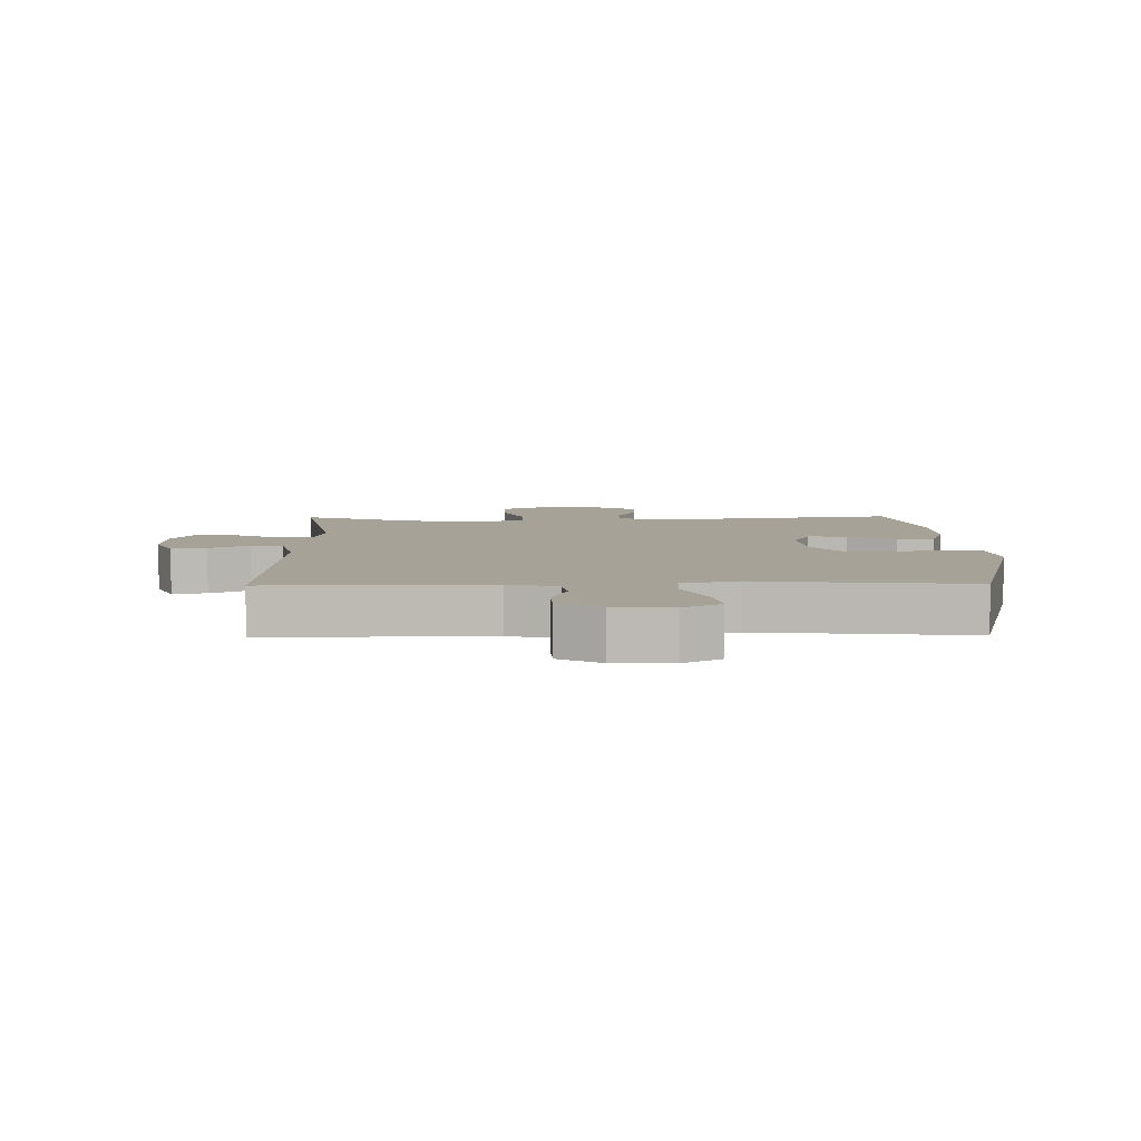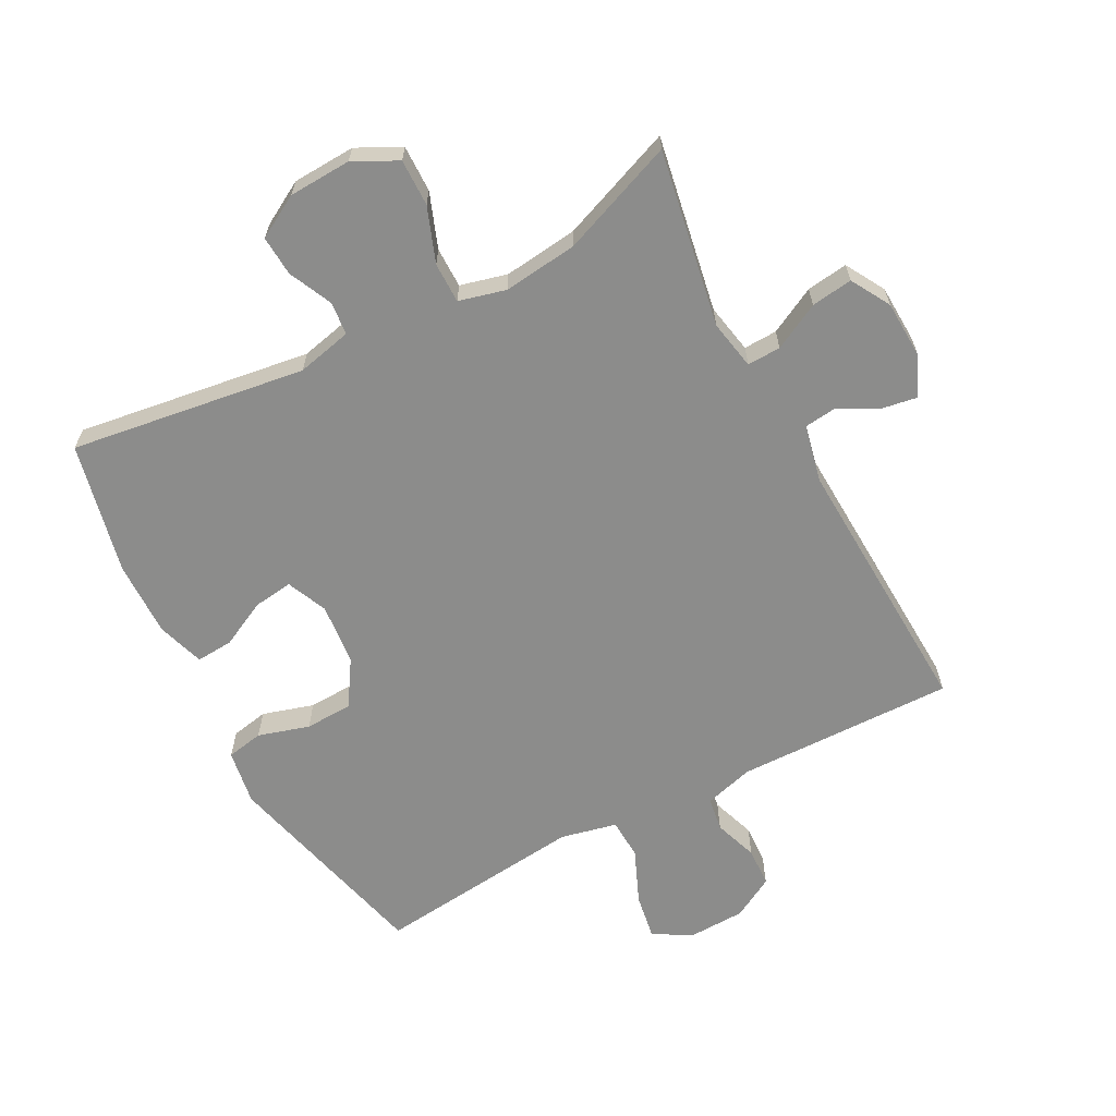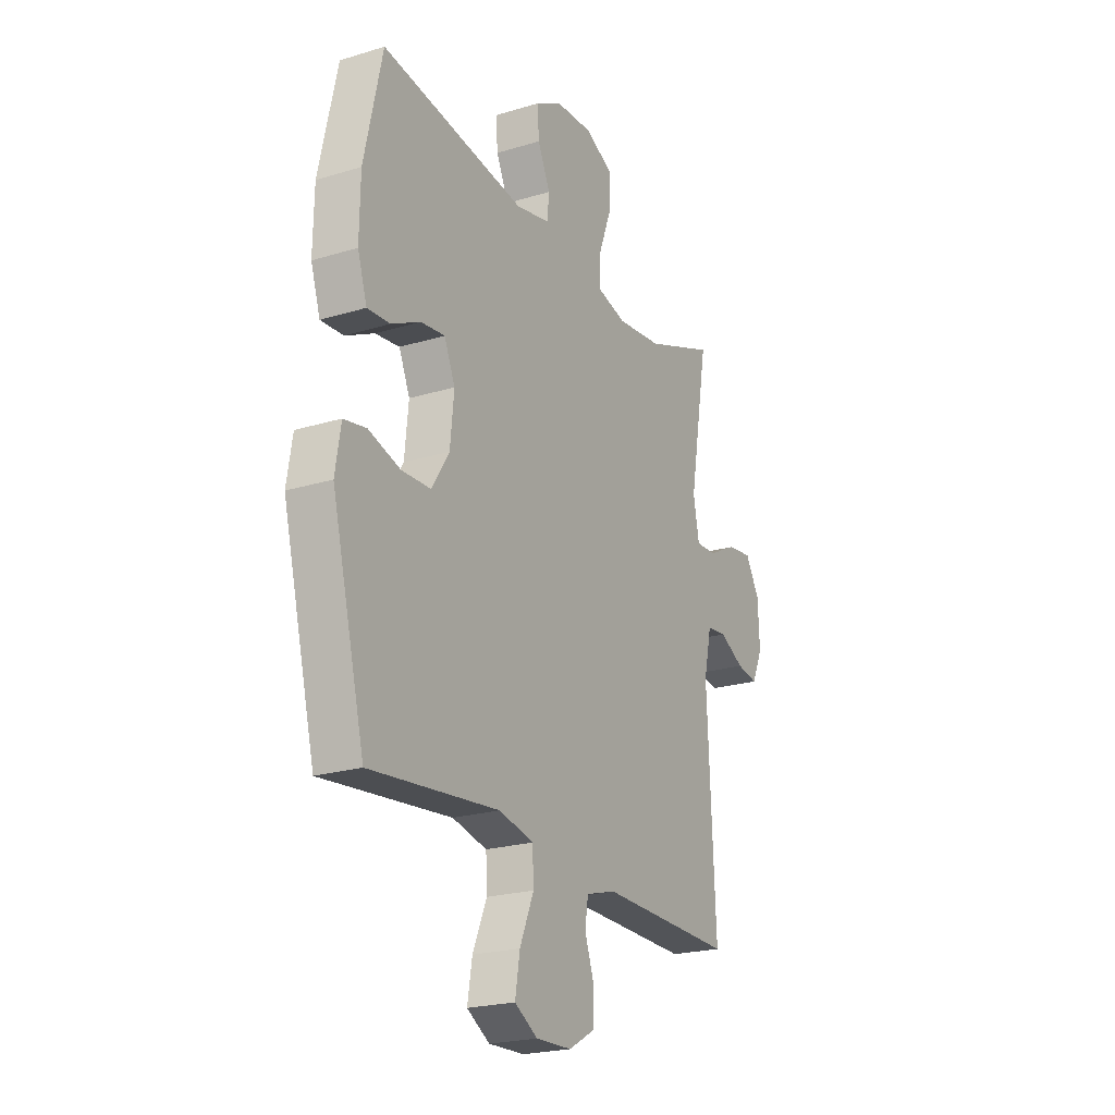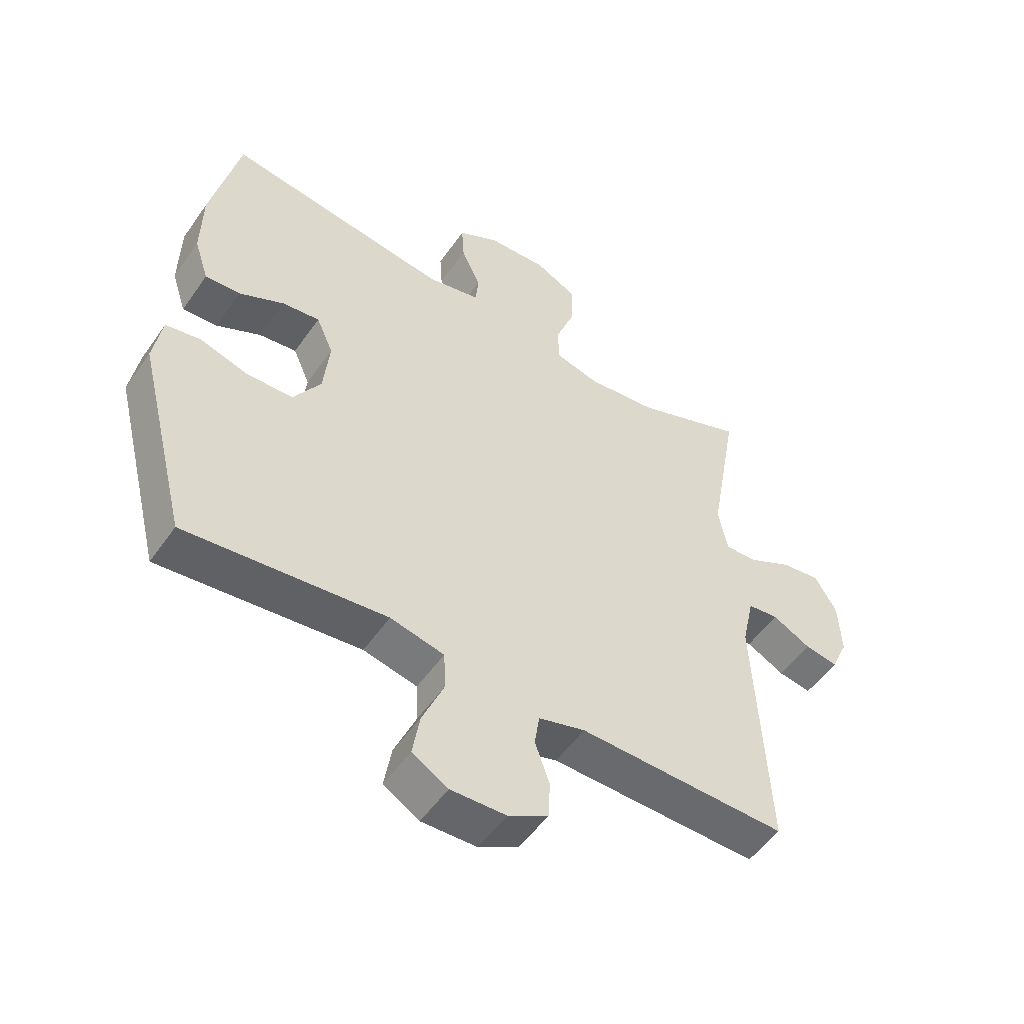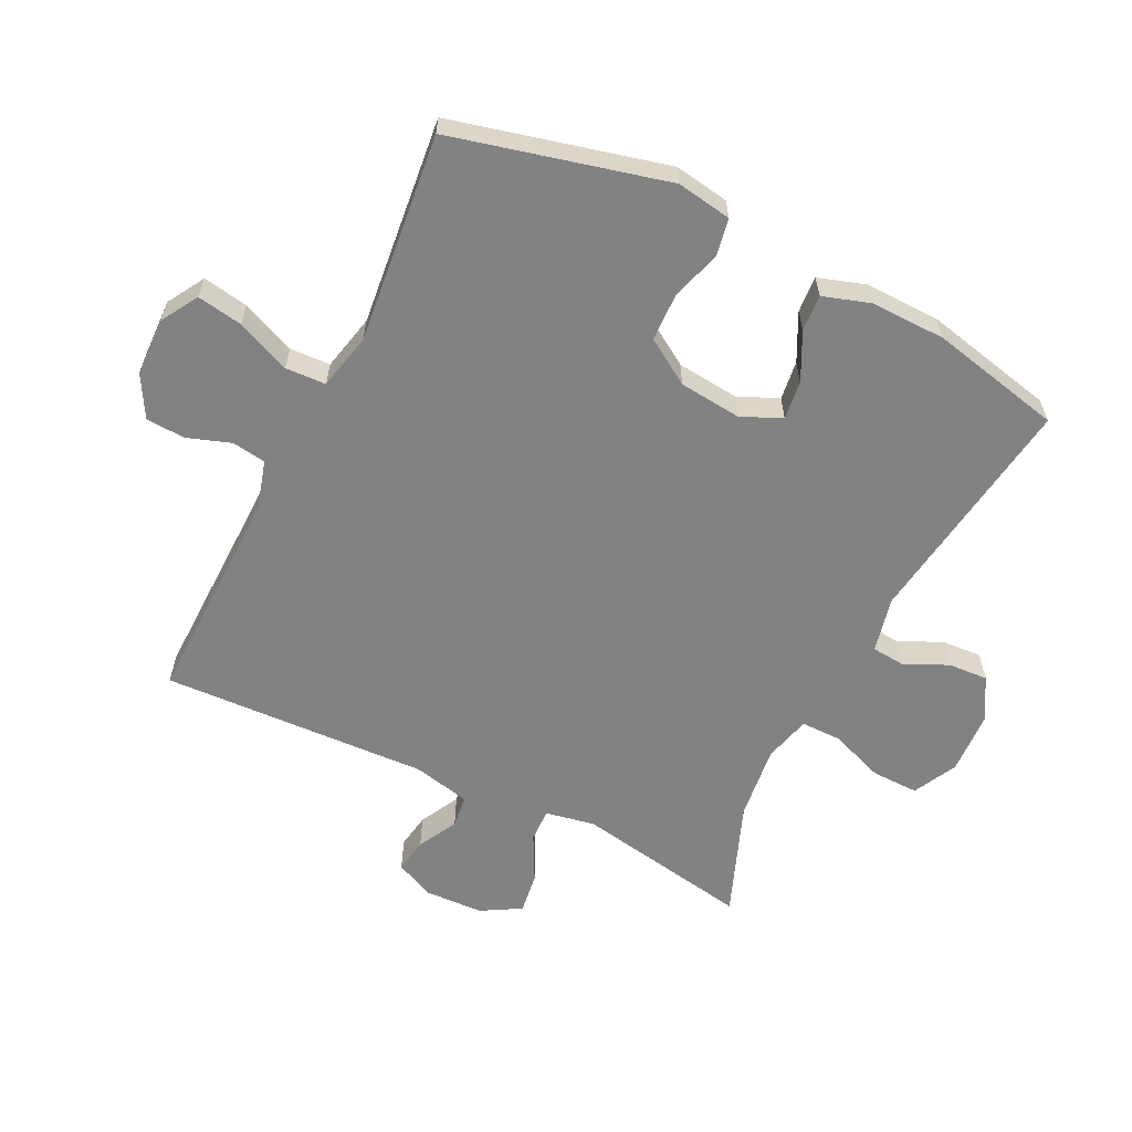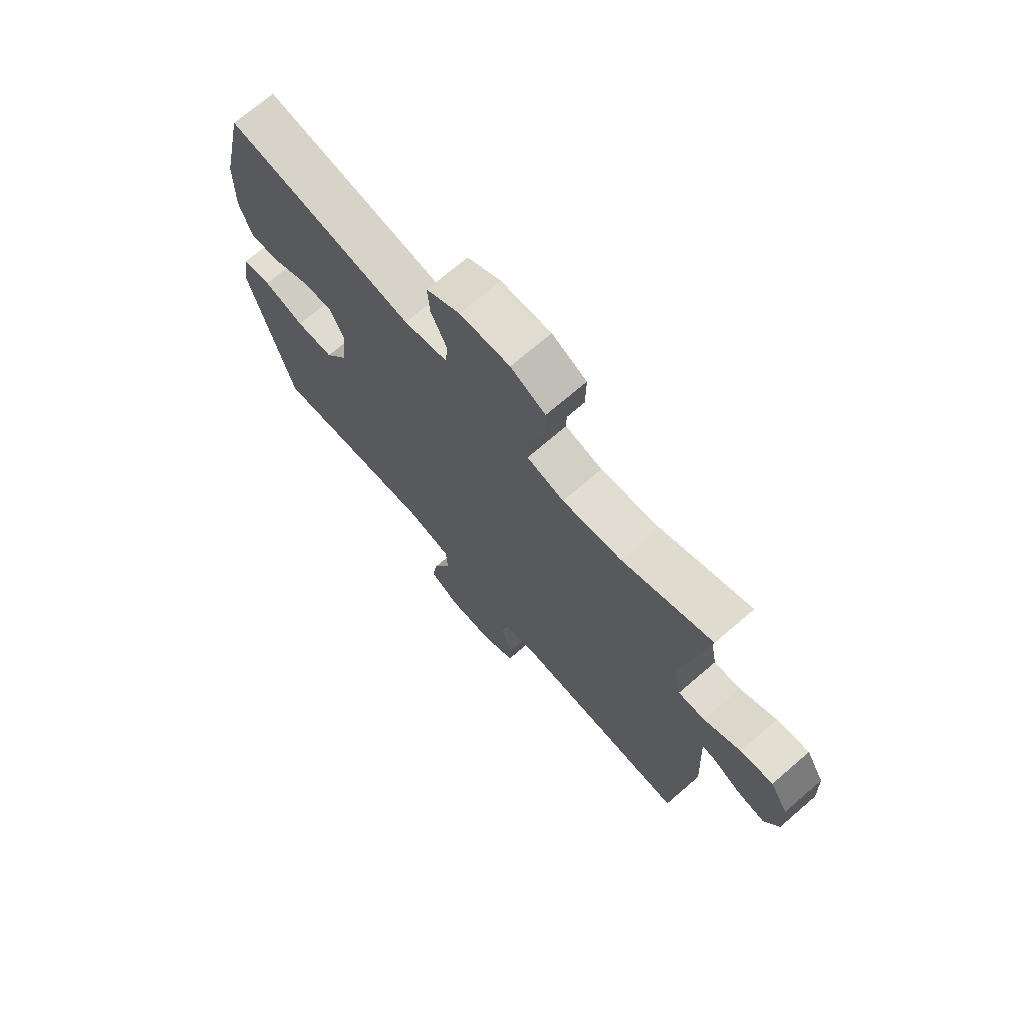
<metadata>
{"format":"obj","ext":"obj","renderer":"f3d","projection":"perspective","resolution":1024,"background":"white","views":[{"elev":6.5,"azim":178.9,"up":"+Y"},{"elev":-64.1,"azim":27.8,"up":"+Y"},{"elev":-22.4,"azim":-62.1,"up":"+Z"},{"elev":-52.6,"azim":-34.0,"up":"+Z"},{"elev":-60.8,"azim":-116.3,"up":"+Y"},{"elev":71.1,"azim":49.2,"up":"+Z"}]}
</metadata>
<code>
v -0.5 0.07 -0.5
v -0.585 0.07 -0.162
v -0.571 0.07 -0.075
v -0.513 0.07 -0.064
v -0.432 0.07 -0.088
v -0.357 0.07 -0.085
v -0.312 0.07 -0.014
v -0.302 0.07 0.084
v -0.33 0.07 0.148
v -0.392 0.07 0.14
v -0.466 0.07 0.103
v -0.524 0.07 0.099
v -0.548 0.07 0.173
v -0.546 0.07 0.292
v -0.5 0.07 0.5
v -0.129 0.07 0.447
v -0.042 0.07 0.467
v -0.037 0.07 0.519
v -0.069 0.07 0.588
v -0.073 0.07 0.651
v -0.006 0.07 0.689
v 0.093 0.07 0.694
v 0.162 0.07 0.659
v 0.161 0.07 0.585
v 0.129 0.07 0.499
v 0.129 0.07 0.435
v 0.203 0.07 0.416
v 0.32 0.07 0.43
v 0.5 0.07 0.5
v 0.451 0.07 0.222
v 0.466 0.07 0.144
v 0.519 0.07 0.146
v 0.592 0.07 0.184
v 0.657 0.07 0.193
v 0.693 0.07 0.131
v 0.697 0.07 0.039
v 0.669 0.07 -0.023
v 0.614 0.07 -0.014
v 0.551 0.07 0.019
v 0.5 0.07 0.013
v 0.48 0.07 -0.078
v 0.5 0.07 -0.5
v 0.155 0.07 -0.494
v 0.078 0.07 -0.516
v 0.07 0.07 -0.569
v 0.094 0.07 -0.638
v 0.091 0.07 -0.7
v 0.025 0.07 -0.737
v -0.066 0.07 -0.74
v -0.125 0.07 -0.705
v -0.113 0.07 -0.633
v -0.077 0.07 -0.548
v -0.08 0.07 -0.484
v -0.169 0.07 -0.464
v -0.5 0 -0.5
v -0.585 0 -0.162
v -0.571 0 -0.075
v -0.513 0 -0.064
v -0.432 0 -0.088
v -0.357 0 -0.085
v -0.312 0 -0.014
v -0.302 0 0.084
v -0.33 0 0.148
v -0.392 0 0.14
v -0.466 0 0.103
v -0.524 0 0.099
v -0.548 0 0.173
v -0.546 0 0.292
v -0.5 0 0.5
v -0.129 0 0.447
v -0.042 0 0.467
v -0.037 0 0.519
v -0.069 0 0.588
v -0.073 0 0.651
v -0.006 0 0.689
v 0.093 0 0.694
v 0.162 0 0.659
v 0.161 0 0.585
v 0.129 0 0.499
v 0.129 0 0.435
v 0.203 0 0.416
v 0.32 0 0.43
v 0.5 0 0.5
v 0.451 0 0.222
v 0.466 0 0.144
v 0.519 0 0.146
v 0.592 0 0.184
v 0.657 0 0.193
v 0.693 0 0.131
v 0.697 0 0.039
v 0.669 0 -0.023
v 0.614 0 -0.014
v 0.551 0 0.019
v 0.5 0 0.013
v 0.48 0 -0.078
v 0.5 0 -0.5
v 0.155 0 -0.494
v 0.078 0 -0.516
v 0.07 0 -0.569
v 0.094 0 -0.638
v 0.091 0 -0.7
v 0.025 0 -0.737
v -0.066 0 -0.74
v -0.125 0 -0.705
v -0.113 0 -0.633
v -0.077 0 -0.548
v -0.08 0 -0.484
v -0.169 0 -0.464
f 49 50 51 52
f 49 52 53
f 48 49 53
f 45 46 47 48
f 44 45 48 53
f 43 44 53 54
f 41 42 43 54
f 36 37 38 39
f 36 39 40
f 35 36 40
f 32 33 34 35
f 31 32 35 40
f 28 29 30
f 27 28 30 31
f 26 27 31 40
f 22 23 24 25
f 22 25 26
f 21 22 26
f 18 19 20 21
f 17 18 21 26
f 16 17 26 40
f 10 11 12 13
f 9 10 13 14
f 2 3 4 5
f 2 5 6
f 1 2 6
f 54 1 6 7
f 9 14 15 16
f 8 9 16 40
f 40 41 54
f 7 8 40 54
f 106 105 104 103
f 107 106 103
f 107 103 102
f 102 101 100 99
f 107 102 99 98
f 108 107 98 97
f 108 97 96 95
f 93 92 91 90
f 94 93 90
f 94 90 89
f 89 88 87 86
f 94 89 86 85
f 84 83 82
f 85 84 82 81
f 94 85 81 80
f 79 78 77 76
f 80 79 76
f 80 76 75
f 75 74 73 72
f 80 75 72 71
f 94 80 71 70
f 67 66 65 64
f 68 67 64 63
f 59 58 57 56
f 60 59 56
f 60 56 55
f 61 60 55 108
f 70 69 68 63
f 94 70 63 62
f 108 95 94
f 108 94 62 61
f 1 55 56 2
f 2 56 57 3
f 3 57 58 4
f 4 58 59 5
f 5 59 60 6
f 6 60 61 7
f 7 61 62 8
f 8 62 63 9
f 9 63 64 10
f 10 64 65 11
f 11 65 66 12
f 12 66 67 13
f 13 67 68 14
f 14 68 69 15
f 15 69 70 16
f 16 70 71 17
f 17 71 72 18
f 18 72 73 19
f 19 73 74 20
f 20 74 75 21
f 21 75 76 22
f 22 76 77 23
f 23 77 78 24
f 24 78 79 25
f 25 79 80 26
f 26 80 81 27
f 27 81 82 28
f 28 82 83 29
f 29 83 84 30
f 30 84 85 31
f 31 85 86 32
f 32 86 87 33
f 33 87 88 34
f 34 88 89 35
f 35 89 90 36
f 36 90 91 37
f 37 91 92 38
f 38 92 93 39
f 39 93 94 40
f 40 94 95 41
f 41 95 96 42
f 42 96 97 43
f 43 97 98 44
f 44 98 99 45
f 45 99 100 46
f 46 100 101 47
f 47 101 102 48
f 48 102 103 49
f 49 103 104 50
f 50 104 105 51
f 51 105 106 52
f 52 106 107 53
f 53 107 108 54
f 54 108 55 1

</code>
